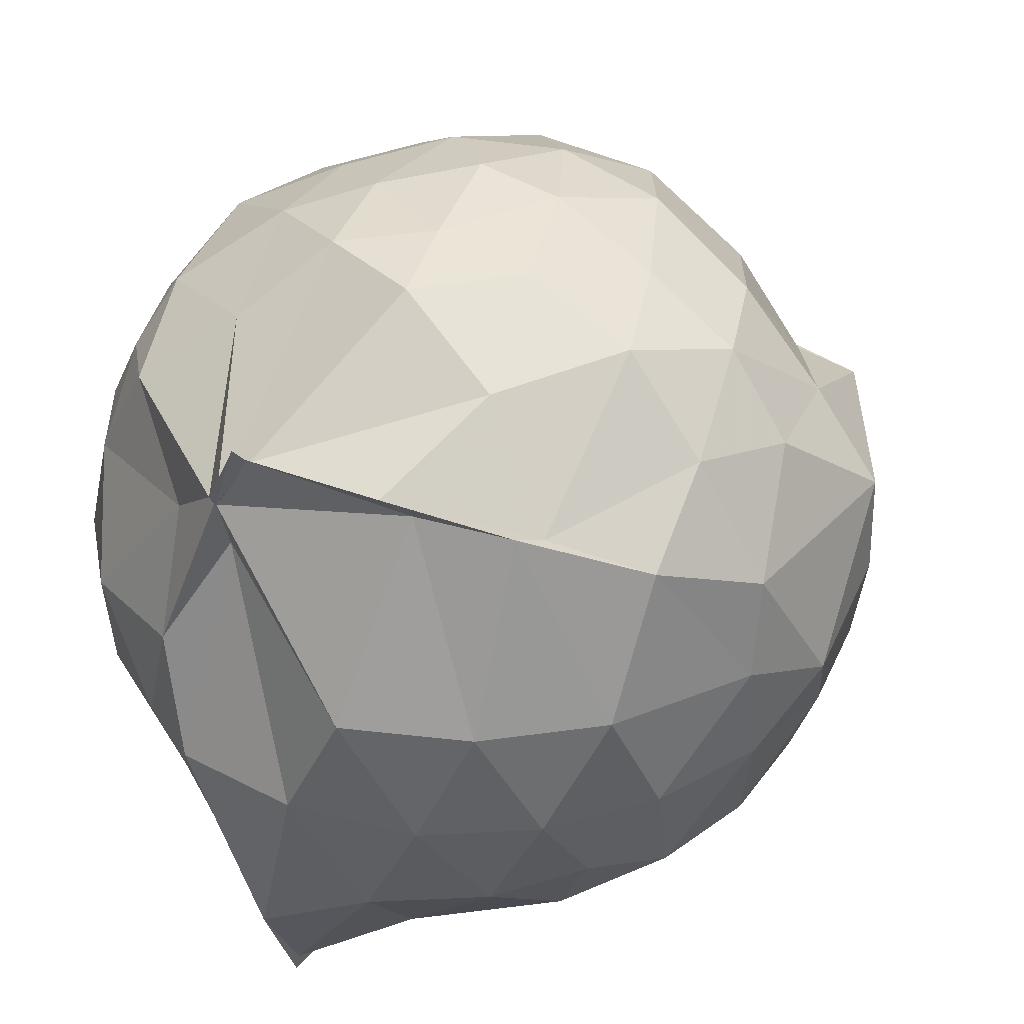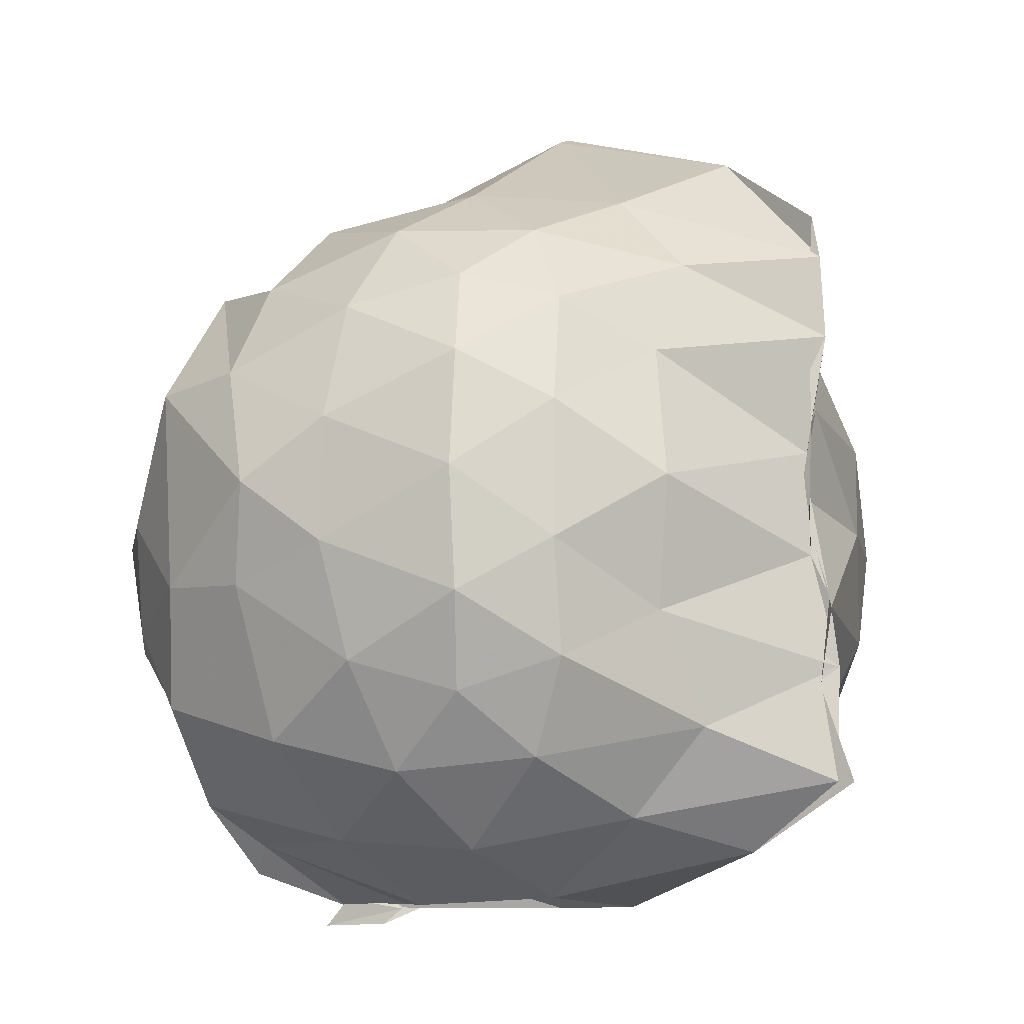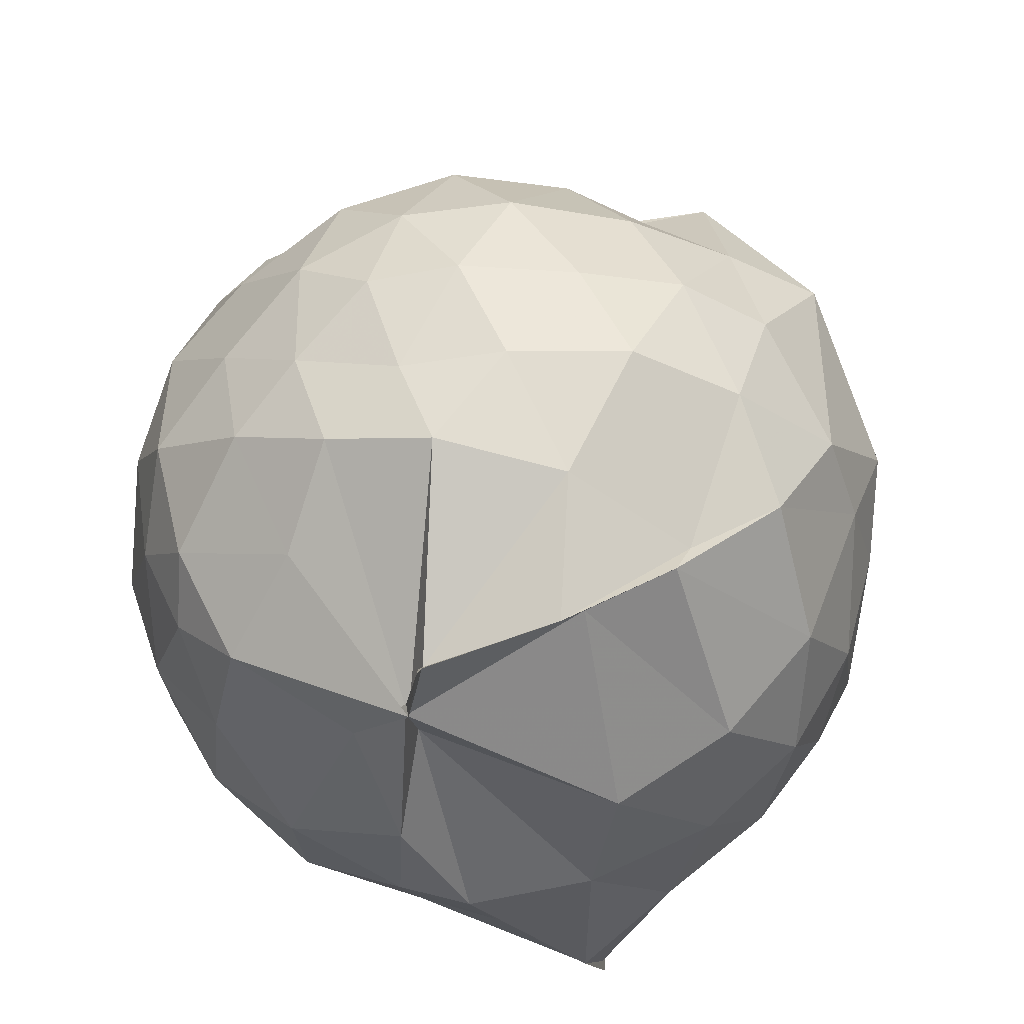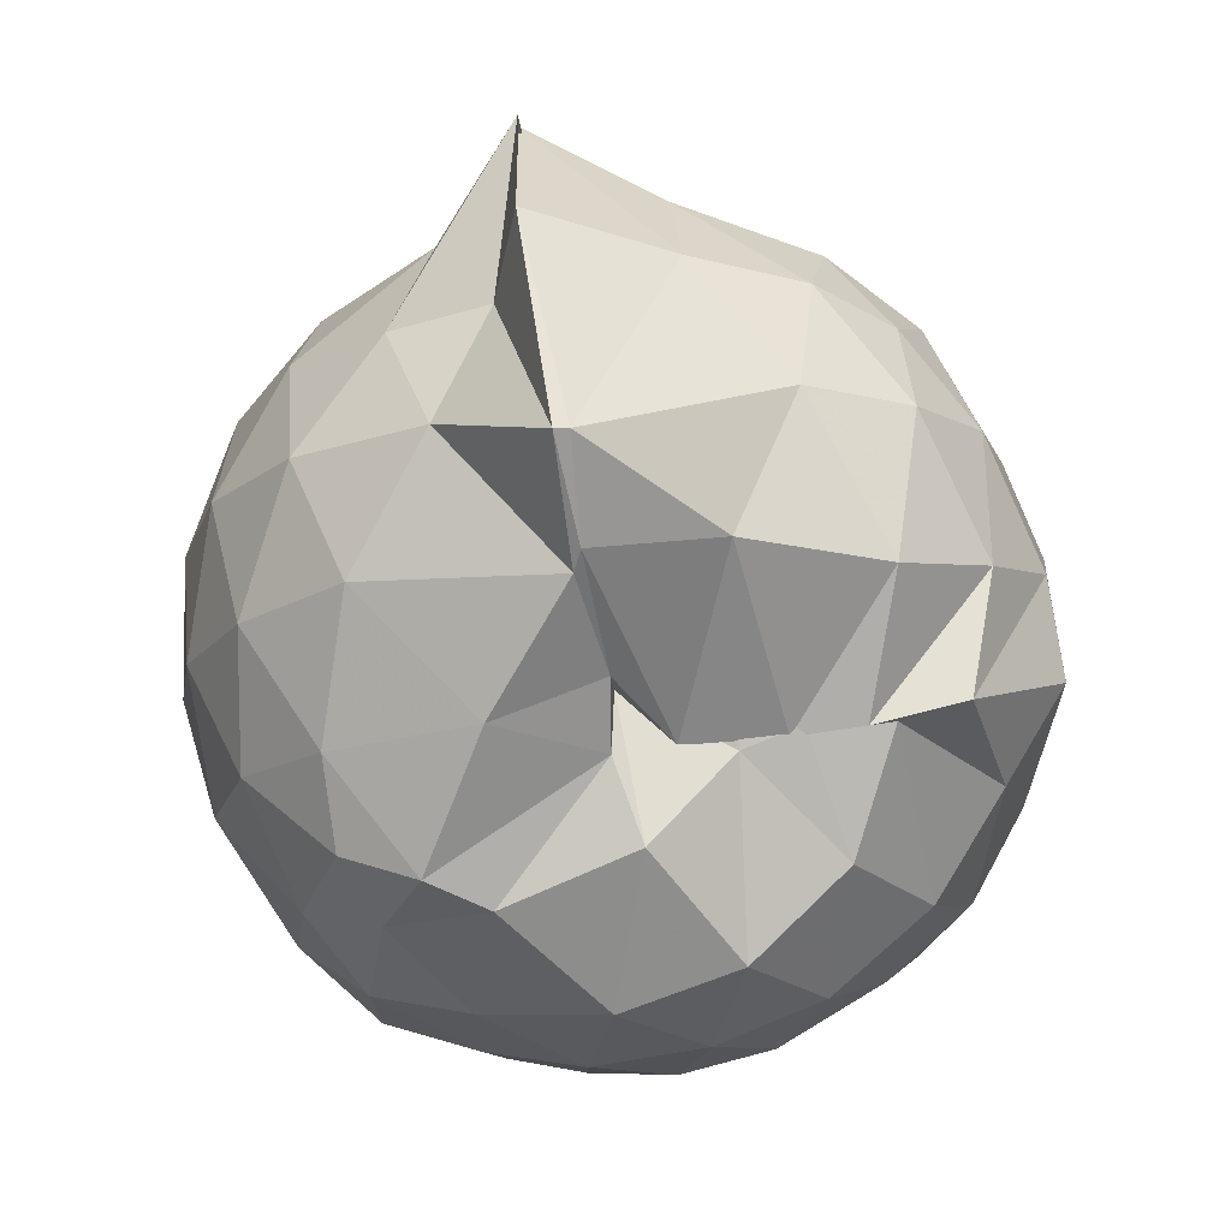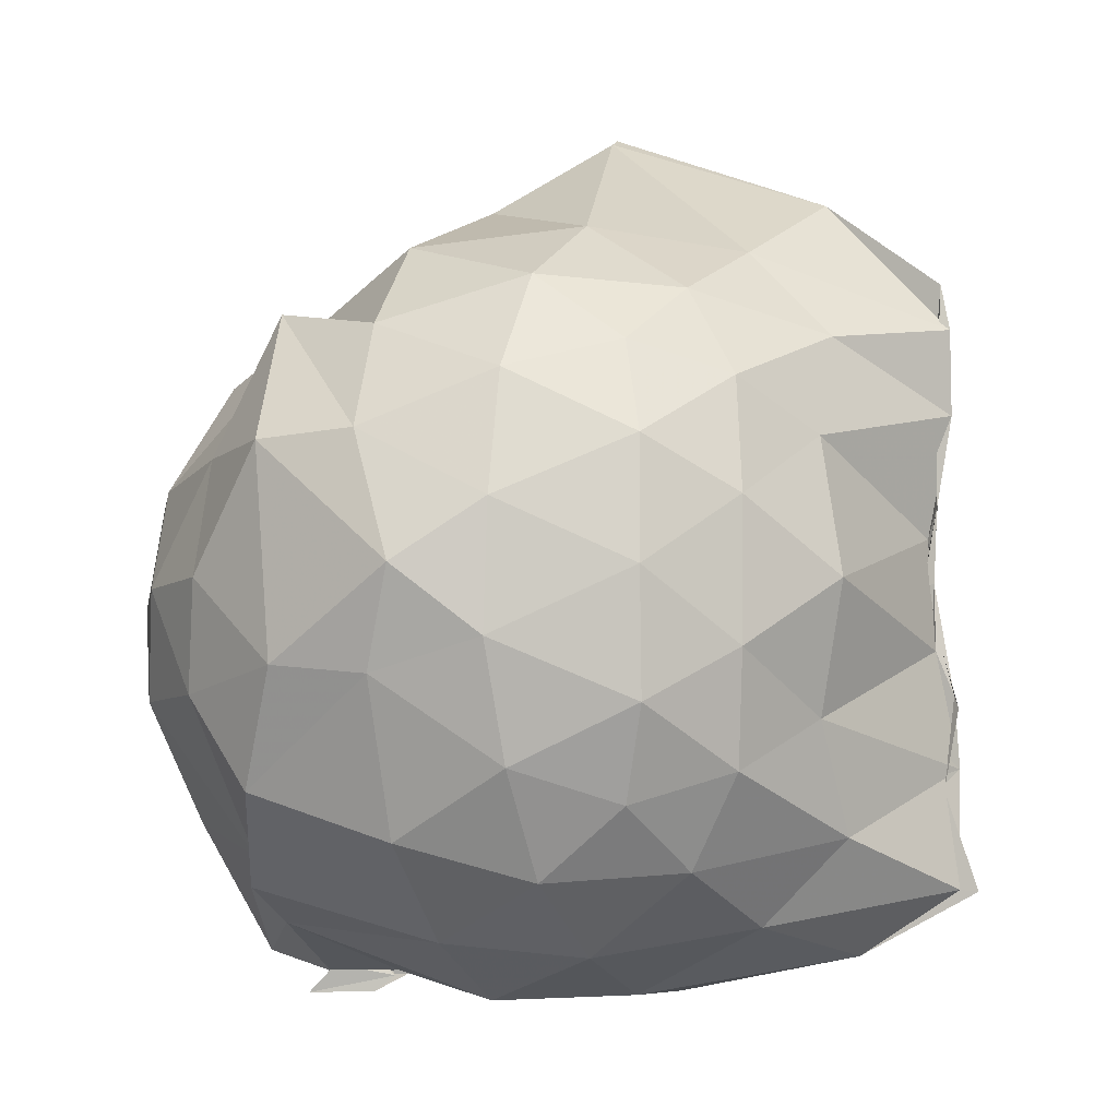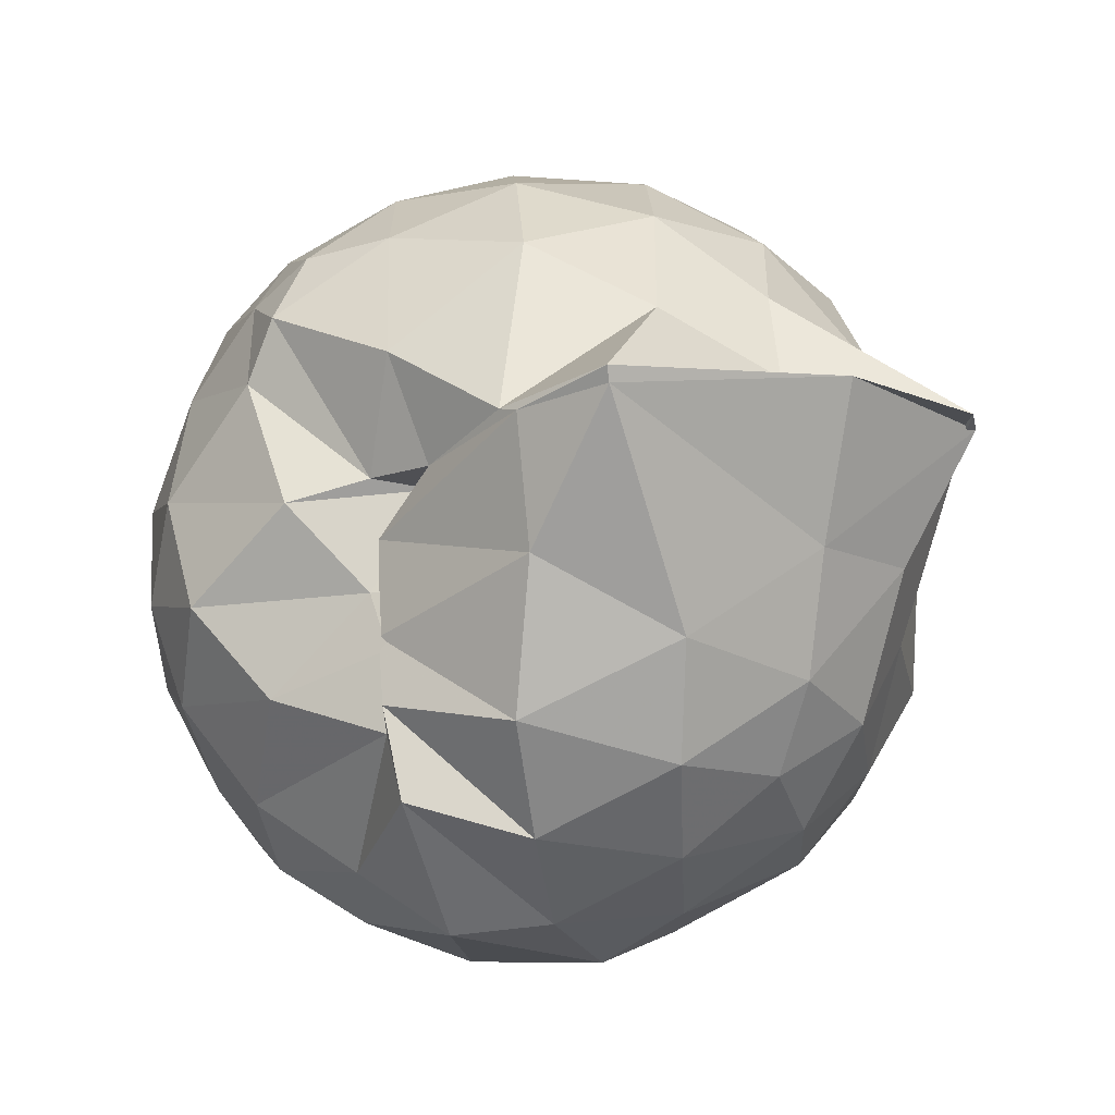
<metadata>
{"format":"obj","ext":"obj","renderer":"f3d","projection":"perspective","resolution":1024,"background":"white","views":[{"elev":30.7,"azim":36.0,"up":"+Z"},{"elev":-13.7,"azim":132.8,"up":"+Y"},{"elev":-42.3,"azim":20.1,"up":"+Y"},{"elev":75.8,"azim":-7.5,"up":"+Y"},{"elev":-6.3,"azim":113.5,"up":"+Y"},{"elev":73.8,"azim":85.5,"up":"+Y"}]}
</metadata>
<code>
v -0.9095 -0.1059 1.009
v -0.9826 -0.07168 -0.8093
v -0.1206 -0.08094 0.5549
v -0.1902 0.1783 0.553
v -0.4222 0.4917 0.4553
v -0.6007 0.5041 0.4417
v -0.7256 0.5005 0.4311
v -0.9513 0.4838 0.3218
v -0.9746 0.5217 0.4552
v -1.36 0.5135 0.6458
v -1.517 0.4504 0.5676
v -1.615 0.1988 0.6266
v -1.654 -0.0937 0.6476
v -1.619 -0.3763 0.6169
v -1.531 -0.5897 0.5794
v -1.372 -0.7473 0.6111
v -0.9672 -0.9778 0.5537
v -0.8941 -0.9796 0.688
v -0.9124 -0.9297 0.6403
v -0.5996 -0.8725 0.623
v -0.3378 -0.6645 0.5205
v -0.1833 -0.3243 0.5989
v -0.03638 0.1886 0.3602
v -0.2737 0.4987 0.4335
v -0.4802 0.5073 0.4597
v -0.6315 0.4939 0.4596
v -0.8461 0.4906 0.4472
v -0.9596 0.6231 0.3265
v -1.204 0.6697 0.3963
v -1.519 0.5317 0.3806
v -1.695 0.3232 0.3655
v -1.781 0.06519 0.3879
v -1.778 -0.2389 0.3962
v -1.694 -0.5071 0.3725
v -1.514 -0.7322 0.3867
v -1.154 -0.876 0.4199
v -0.9761 -0.9362 0.5483
v -0.9948 -0.9289 0.5032
v -0.5645 -0.8104 0.5679
v -0.3643 -0.7319 0.544
v -0.1501 -0.5328 0.4389
v -0.04255 -0.2776 0.3271
v -0.04128 0.2015 0.135
v -0.185 0.4439 0.1634
v -0.3933 0.6482 0.1851
v -0.7063 0.7868 0.1317
v -0.988 0.8542 0.1367
v -1.007 0.8167 0.1711
v -1.431 0.6628 0.09096
v -1.657 0.462 0.09275
v -1.792 0.2017 0.09462
v -1.839 -0.09303 0.09602
v -1.793 -0.3861 0.09815
v -1.657 -0.6491 0.09735
v -1.443 -0.8509 0.1051
v -1.16 -0.951 0.1191
v -1.021 -0.8627 0.3682
v -0.6482 -0.9769 0.1032
v -0.3843 -0.8472 0.1034
v -0.1798 -0.6402 0.1128
v -0.04719 -0.3011 0.1038
v 0.0101 -0.08317 0.03135
v -0.1413 0.3232 -0.1466
v -0.2966 0.5446 -0.1483
v -0.5297 0.6925 -0.1737
v -0.9817 0.9947 -0.04854
v -1.014 1.012 -0.04675
v -1.236 0.7314 -0.1746
v -1.517 0.5496 -0.2001
v -1.698 0.3085 -0.2046
v -1.79 0.04778 -0.1738
v -1.789 -0.2309 -0.1736
v -1.694 -0.4938 -0.1992
v -1.544 -0.7223 -0.2037
v -1.271 -0.8936 -0.1477
v -1.102 -0.9691 -0.1651
v -0.8055 -0.9666 -0.1747
v -0.5196 -0.8789 -0.1833
v -0.297 -0.7224 -0.1631
v -0.1491 -0.4917 -0.1573
v -0.06816 -0.2313 -0.1442
v -0.06633 0.04974 -0.1546
v -0.2873 0.3901 -0.3622
v -0.4591 0.5215 -0.4328
v -0.7119 0.6443 -0.4799
v -1.023 0.8085 -0.5565
v -1.087 0.6478 -0.4273
v -1.304 0.5574 -0.4288
v -1.51 0.3621 -0.4527
v -1.646 0.1235 -0.4274
v -1.713 -0.09122 -0.3759
v -1.645 -0.3083 -0.429
v -1.506 -0.5505 -0.4487
v -1.339 -0.7254 -0.4377
v -1.122 -0.8637 -0.3963
v -0.9751 -0.8813 -0.6319
v -0.7137 -0.8162 -0.4986
v -0.4558 -0.6999 -0.4369
v -0.2826 -0.566 -0.3623
v -0.208 -0.3623 -0.4268
v -0.1793 -0.08832 -0.4356
v -0.2081 0.1811 -0.4243
v -0.2577 -0.08695 0.7414
v -0.3649 0.1411 0.767
v -0.5375 0.3965 0.7032
v -0.7309 0.4888 0.4721
v -0.9339 0.5212 0.6399
v -1.233 0.4506 0.7125
v -1.451 0.3435 0.6976
v -1.509 0.06361 0.7894
v -1.507 -0.243 0.8085
v -1.466 -0.509 0.7297
v -1.171 -0.6391 0.7736
v -0.9861 -0.9407 0.5087
v -0.9076 -0.9139 0.6262
v -0.5291 -0.5911 0.7643
v -0.3627 -0.326 0.8074
v -0.4573 -0.1095 0.8758
v -0.601 0.1332 0.9222
v -0.7647 0.3571 0.8675
v -1.03 0.2846 0.9168
v -1.302 0.1778 0.8658
v -1.302 -0.1137 0.9096
v -1.26 -0.3705 0.9013
v -1.025 -0.4832 0.9324
v -0.7814 -0.5419 0.9128
v -0.6134 -0.3423 0.9165
v -0.7028 -0.1041 0.9832
v -0.8431 0.1158 0.9845
v -1.091 0.02893 0.9837
v -1.093 -0.2501 0.9664
v -0.848 -0.3428 0.9542
v -0.4013 0.3189 -0.5606
v -0.7072 0.4429 -0.6705
v -0.991 0.4936 -0.8514
v -0.9924 0.5976 -0.8311
v -1.188 0.3629 -0.6677
v -1.446 0.1494 -0.6178
v -1.573 -0.09061 -0.5524
v -1.448 -0.3338 -0.6084
v -1.224 -0.5635 -0.6449
v -1.008 -0.7412 -0.8911
v -1.001 -0.7372 -0.8521
v -0.738 -0.6268 -0.685
v -0.4051 -0.4957 -0.5592
v -0.3462 -0.246 -0.5905
v -0.3455 0.06398 -0.5933
v -0.5952 0.2127 -0.6774
v -1.012 0.3045 -0.8465
v -0.9763 0.3696 -0.8241
v -1.01 0.1311 -0.8134
v -1.307 -0.09984 -0.7108
v -0.9851 -0.3446 -0.8592
v -0.9824 -0.5228 -0.8255
v -1.023 -0.4755 -0.8496
v -0.6048 -0.3817 -0.67
v -0.5548 -0.09292 -0.7373
v -1.002 0.03041 -0.7912
v -0.9875 0.09904 -0.8167
v -0.9831 -0.07181 -0.785
v -0.9966 -0.3159 -0.8467
v -0.9768 -0.2192 -0.8122
f 3 23 4
f 4 23 24
f 4 24 5
f 5 24 25
f 5 25 6
f 6 25 26
f 6 26 7
f 7 26 27
f 7 27 8
f 8 27 28
f 8 28 9
f 9 28 29
f 9 29 10
f 10 29 30
f 10 30 11
f 11 30 31
f 11 31 12
f 12 31 32
f 12 32 13
f 13 32 33
f 13 33 14
f 14 33 34
f 14 34 15
f 15 34 35
f 15 35 16
f 16 35 36
f 16 36 17
f 17 36 37
f 17 37 18
f 18 37 38
f 18 38 19
f 19 38 39
f 19 39 20
f 20 39 40
f 20 40 21
f 21 40 41
f 21 41 22
f 22 41 42
f 22 42 3
f 3 42 23
f 23 43 24
f 24 43 44
f 24 44 25
f 25 44 45
f 25 45 26
f 26 45 46
f 26 46 27
f 27 46 47
f 27 47 28
f 28 47 48
f 28 48 29
f 29 48 49
f 29 49 30
f 30 49 50
f 30 50 31
f 31 50 51
f 31 51 32
f 32 51 52
f 32 52 33
f 33 52 53
f 33 53 34
f 34 53 54
f 34 54 35
f 35 54 55
f 35 55 36
f 36 55 56
f 36 56 37
f 37 56 57
f 37 57 38
f 38 57 58
f 38 58 39
f 39 58 59
f 39 59 40
f 40 59 60
f 40 60 41
f 41 60 61
f 41 61 42
f 42 61 62
f 42 62 23
f 23 62 43
f 43 63 44
f 44 63 64
f 44 64 45
f 45 64 65
f 45 65 46
f 46 65 66
f 46 66 47
f 47 66 67
f 47 67 48
f 48 67 68
f 48 68 49
f 49 68 69
f 49 69 50
f 50 69 70
f 50 70 51
f 51 70 71
f 51 71 52
f 52 71 72
f 52 72 53
f 53 72 73
f 53 73 54
f 54 73 74
f 54 74 55
f 55 74 75
f 55 75 56
f 56 75 76
f 56 76 57
f 57 76 77
f 57 77 58
f 58 77 78
f 58 78 59
f 59 78 79
f 59 79 60
f 60 79 80
f 60 80 61
f 61 80 81
f 61 81 62
f 62 81 82
f 62 82 43
f 43 82 63
f 63 83 64
f 64 83 84
f 64 84 65
f 65 84 85
f 65 85 66
f 66 85 86
f 66 86 67
f 67 86 87
f 67 87 68
f 68 87 88
f 68 88 69
f 69 88 89
f 69 89 70
f 70 89 90
f 70 90 71
f 71 90 91
f 71 91 72
f 72 91 92
f 72 92 73
f 73 92 93
f 73 93 74
f 74 93 94
f 74 94 75
f 75 94 95
f 75 95 76
f 76 95 96
f 76 96 77
f 77 96 97
f 77 97 78
f 78 97 98
f 78 98 79
f 79 98 99
f 79 99 80
f 80 99 100
f 80 100 81
f 81 100 101
f 81 101 82
f 82 101 102
f 82 102 63
f 63 102 83
f 103 104 118
f 104 119 118
f 104 105 119
f 105 120 119
f 105 106 120
f 106 107 120
f 107 121 120
f 107 108 121
f 108 122 121
f 108 109 122
f 109 110 122
f 110 123 122
f 110 111 123
f 111 124 123
f 111 112 124
f 112 113 124
f 113 125 124
f 113 114 125
f 114 126 125
f 114 115 126
f 115 116 126
f 116 127 126
f 116 117 127
f 117 118 127
f 117 103 118
f 118 119 128
f 119 129 128
f 119 120 129
f 120 121 129
f 121 130 129
f 121 122 130
f 122 123 130
f 123 131 130
f 123 124 131
f 124 125 131
f 125 132 131
f 125 126 132
f 126 127 132
f 127 128 132
f 127 118 128
f 133 148 134
f 134 148 149
f 134 149 135
f 135 149 150
f 135 150 136
f 136 150 137
f 137 150 151
f 137 151 138
f 138 151 152
f 138 152 139
f 139 152 140
f 140 152 153
f 140 153 141
f 141 153 154
f 141 154 142
f 142 154 143
f 143 154 155
f 143 155 144
f 144 155 156
f 144 156 145
f 145 156 146
f 146 156 157
f 146 157 147
f 147 157 148
f 147 148 133
f 148 158 149
f 149 158 159
f 149 159 150
f 150 159 151
f 151 159 160
f 151 160 152
f 152 160 153
f 153 160 161
f 153 161 154
f 154 161 155
f 155 161 162
f 155 162 156
f 156 162 157
f 157 162 158
f 157 158 148
f 3 4 103
f 103 4 104
f 4 5 104
f 104 5 105
f 5 6 105
f 105 6 106
f 6 7 106
f 7 8 106
f 106 8 107
f 8 9 107
f 107 9 108
f 9 10 108
f 108 10 109
f 10 11 109
f 11 12 109
f 109 12 110
f 12 13 110
f 110 13 111
f 13 14 111
f 111 14 112
f 14 15 112
f 15 16 112
f 112 16 113
f 16 17 113
f 113 17 114
f 17 18 114
f 114 18 115
f 18 19 115
f 19 20 115
f 115 20 116
f 20 21 116
f 116 21 117
f 21 22 117
f 117 22 103
f 22 3 103
f 83 133 84
f 84 133 134
f 84 134 85
f 85 134 135
f 85 135 86
f 86 135 136
f 86 136 87
f 87 136 88
f 88 136 137
f 88 137 89
f 89 137 138
f 89 138 90
f 90 138 139
f 90 139 91
f 91 139 92
f 92 139 140
f 92 140 93
f 93 140 141
f 93 141 94
f 94 141 142
f 94 142 95
f 95 142 96
f 96 142 143
f 96 143 97
f 97 143 144
f 97 144 98
f 98 144 145
f 98 145 99
f 99 145 100
f 100 145 146
f 100 146 101
f 101 146 147
f 101 147 102
f 102 147 133
f 102 133 83
f 128 129 1
f 129 130 1
f 130 131 1
f 131 132 1
f 132 128 1
f 159 158 2
f 160 159 2
f 161 160 2
f 162 161 2
f 158 162 2

</code>
